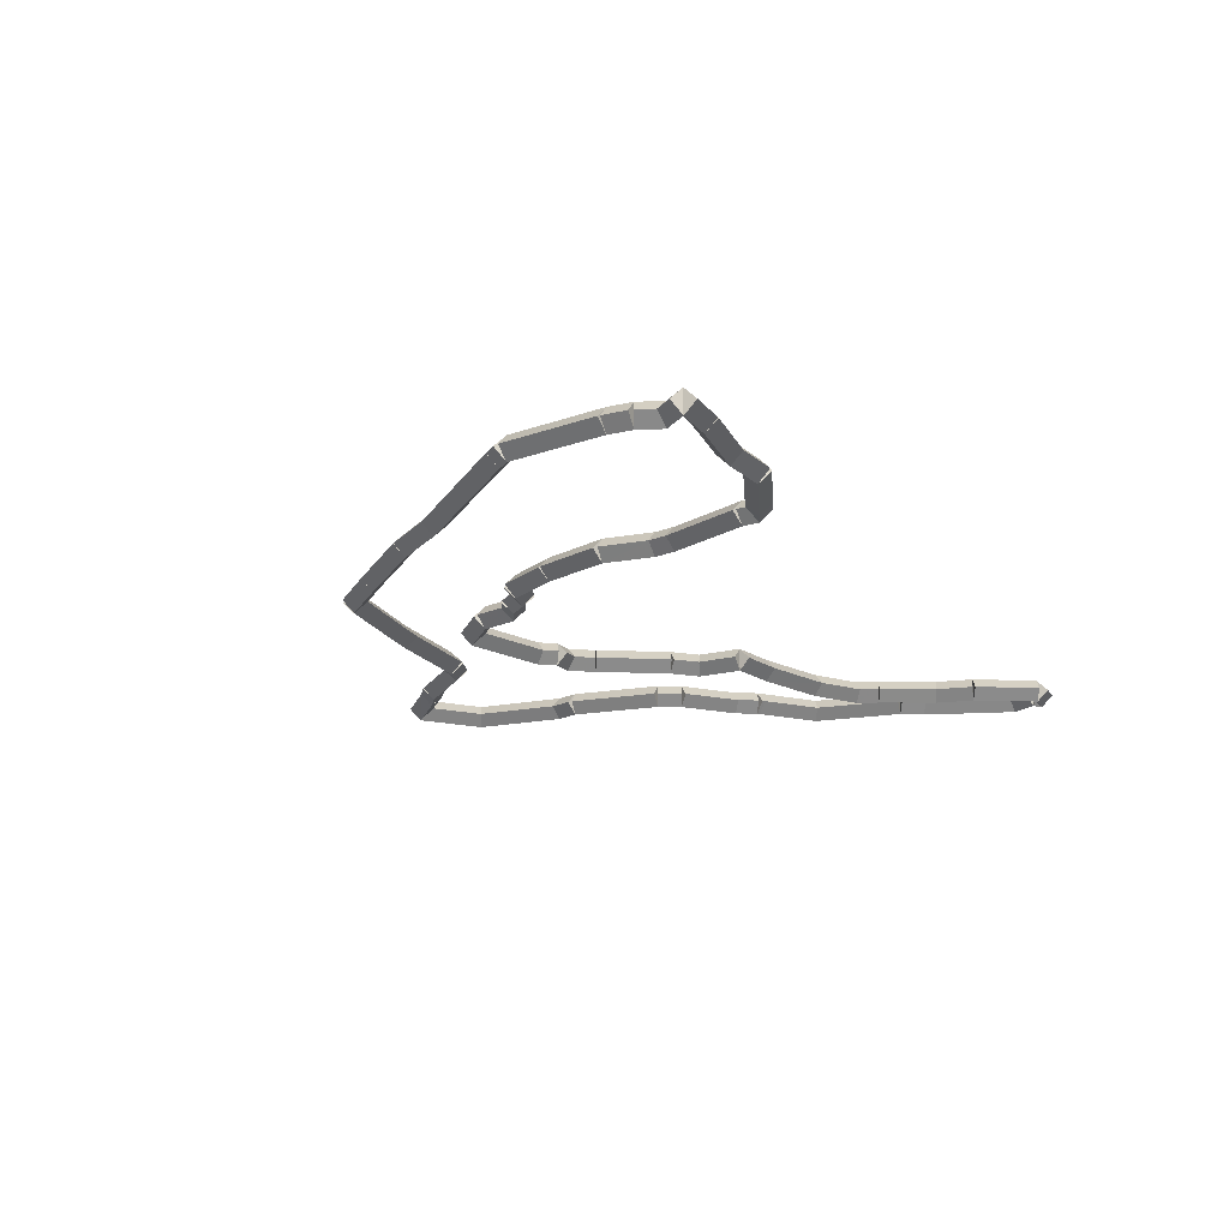
<metadata>
{"format":"obj","ext":"obj","renderer":"f3d","projection":"perspective","resolution":1024,"background":"white","views":[{"elev":-18.7,"azim":112.5,"up":"+Z"}]}
</metadata>
<code>
g offsets_0
v 32.27 22 0.1
v 32.2 21.93 -1.034e-14
v 32.27 22 -0.1
v 32.34 22.07 3.107e-14
v 32.2 22.07 0.1
v 32.13 22 -1.034e-14
v 32.2 22.07 -0.1
v 32.28 22.14 3.107e-14
f 1 2 3 4
f 6 2 1 5
f 5 1 4 8
f 6 5 8 7
f 8 4 3 7
f 7 3 2 6
g offsets_0
v 32.27 22 0.1
v 32.18 22.04 2.328e-10
v 32.27 22 -0.1
v 32.36 21.95 -2.328e-10
v 32.27 22 0.1
v 32.18 22.05 2.328e-10
v 32.27 22 -0.1
v 32.36 21.95 -2.328e-10
f 9 10 11 12
f 14 10 9 13
f 13 9 12 16
f 14 13 16 15
f 16 12 11 15
f 15 11 10 14
g offsets_0
v 32.14 21.8 0.1
v 32.06 21.85 7.451e-09
v 32.14 21.8 -0.1
v 32.23 21.75 -7.451e-09
v 32.27 22 0.1
v 32.18 22.05 7.451e-09
v 32.27 22 -0.1
v 32.35 21.94 -7.451e-09
f 17 18 19 20
f 22 18 17 21
f 21 17 20 24
f 22 21 24 23
f 24 20 19 23
f 23 19 18 22
g offsets_0
v 32.38 21 0.1
v 32.28 20.97 -1.034e-14
v 32.38 21 -0.1
v 32.47 21.03 3.107e-14
v 32.14 21.8 0.1
v 32.05 21.77 -1.034e-14
v 32.14 21.8 -0.1
v 32.24 21.83 3.107e-14
f 25 26 27 28
f 30 26 25 29
f 29 25 28 32
f 30 29 32 31
f 32 28 27 31
f 31 27 26 30
g offsets_0
v 32.48 20.8 0.1
v 32.39 20.75 -1.034e-14
v 32.48 20.8 -0.1
v 32.57 20.85 3.107e-14
v 32.38 21 0.1
v 32.29 20.95 -1.034e-14
v 32.38 21 -0.1
v 32.46 21.05 3.107e-14
f 33 34 35 36
f 38 34 33 37
f 37 33 36 40
f 38 37 40 39
f 40 36 35 39
f 39 35 34 38
g offsets_0
v 32.55 20 0.1
v 32.45 19.99 -1.034e-14
v 32.55 20 -0.1
v 32.65 20.01 3.107e-14
v 32.48 20.8 0.1
v 32.38 20.79 -1.034e-14
v 32.48 20.8 -0.1
v 32.58 20.81 3.107e-14
f 41 42 43 44
f 46 42 41 45
f 45 41 44 48
f 46 45 48 47
f 48 44 43 47
f 47 43 42 46
g offsets_0
v 32.55 20 0.1
v 32.48 19.93 7.266e-12
v 32.55 20 -0.1
v 32.63 20.07 -7.245e-12
v 32.55 20 0.1
v 32.48 19.93 7.266e-12
v 32.55 20 -0.1
v 32.63 20.07 -7.245e-12
f 49 50 51 52
f 54 50 49 53
f 53 49 52 56
f 54 53 56 55
f 56 52 51 55
f 55 51 50 54
g offsets_0
v 32.98 19.59 0.1
v 32.91 19.52 -1.034e-14
v 32.98 19.59 -0.1
v 33.05 19.66 3.107e-14
v 32.55 20 0.1
v 32.48 19.93 -1.034e-14
v 32.55 20 -0.1
v 32.62 20.07 3.107e-14
f 57 58 59 60
f 62 58 57 61
f 61 57 60 64
f 62 61 64 63
f 64 60 59 63
f 63 59 58 62
g offsets_0
v 33 19.57 0.1
v 32.93 19.5 9.313e-10
v 33 19.57 -0.1
v 33.07 19.65 -9.313e-10
v 32.98 19.59 0.1
v 32.91 19.52 9.313e-10
v 32.98 19.59 -0.1
v 33.05 19.67 -9.313e-10
f 65 66 67 68
f 70 66 65 69
f 69 65 68 72
f 70 69 72 71
f 72 68 67 71
f 71 67 66 70
g offsets_0
v 33.09 19.39 0.1
v 33 19.35 -1.034e-14
v 33.09 19.39 -0.1
v 33.18 19.43 3.107e-14
v 33 19.57 0.1
v 32.91 19.53 -1.034e-14
v 33 19.57 -0.1
v 33.09 19.62 3.107e-14
f 73 74 75 76
f 78 74 73 77
f 77 73 76 80
f 78 77 80 79
f 80 76 75 79
f 79 75 74 78
g offsets_0
v 33.48 19 0.1
v 33.41 18.93 -2.98e-08
v 33.48 19 -0.1
v 33.55 19.07 2.98e-08
v 33.09 19.39 0.1
v 33.02 19.32 -2.98e-08
v 33.09 19.39 -0.1
v 33.16 19.46 2.98e-08
f 81 82 83 84
f 86 82 81 85
f 85 81 84 88
f 86 85 88 87
f 88 84 83 87
f 87 83 82 86
g offsets_0
v 33.56 18.8 0.1
v 33.47 18.76 7.451e-09
v 33.56 18.8 -0.1
v 33.66 18.84 -7.451e-09
v 33.48 19 0.1
v 33.39 18.96 7.451e-09
v 33.48 19 -0.1
v 33.57 19.04 -7.451e-09
f 89 90 91 92
f 94 90 89 93
f 93 89 92 96
f 94 93 96 95
f 96 92 91 95
f 95 91 90 94
g offsets_0
v 33.62 18 0.1
v 33.52 17.99 3.725e-09
v 33.62 18 -0.1
v 33.72 18.01 -3.725e-09
v 33.56 18.8 0.1
v 33.47 18.79 3.725e-09
v 33.56 18.8 -0.1
v 33.66 18.81 -3.725e-09
f 97 98 99 100
f 102 98 97 101
f 101 97 100 104
f 102 101 104 103
f 104 100 99 103
f 103 99 98 102
g offsets_0
v 33.54 17.8 0.1
v 33.45 17.84 -1.034e-14
v 33.54 17.8 -0.1
v 33.64 17.76 3.107e-14
v 33.62 18 0.1
v 33.53 18.04 -1.034e-14
v 33.62 18 -0.1
v 33.72 17.96 3.107e-14
f 105 106 107 108
f 110 106 105 109
f 109 105 108 112
f 110 109 112 111
f 112 108 107 111
f 111 107 106 110
g offsets_0
v 33.57 17 0.1
v 33.47 17 -1.034e-14
v 33.57 17 -0.1
v 33.67 17 3.107e-14
v 33.54 17.8 0.1
v 33.44 17.8 -1.034e-14
v 33.54 17.8 -0.1
v 33.64 17.8 3.107e-14
f 113 114 115 116
f 118 114 113 117
f 117 113 116 120
f 118 117 120 119
f 120 116 115 119
f 119 115 114 118
g offsets_0
v 34 16.58 0.1
v 33.93 16.51 -1.034e-14
v 34 16.58 -0.1
v 34.07 16.65 3.107e-14
v 33.57 17 0.1
v 33.5 16.93 -1.034e-14
v 33.57 17 -0.1
v 33.64 17.07 3.107e-14
f 121 122 123 124
f 126 122 121 125
f 125 121 124 128
f 126 125 128 127
f 128 124 123 127
f 127 123 122 126
g offsets_0
v 34.4 16.9 0.1
v 34.46 16.82 1.49e-08
v 34.4 16.9 -0.1
v 34.34 16.98 -1.49e-08
v 34 16.58 0.1
v 34.06 16.5 1.49e-08
v 34 16.58 -0.1
v 33.94 16.66 -1.49e-08
f 129 130 131 132
f 134 130 129 133
f 133 129 132 136
f 134 133 136 135
f 136 132 131 135
f 135 131 130 134
g offsets_0
v 34.56 17 0.1
v 34.61 16.92 -1.034e-14
v 34.56 17 -0.1
v 34.51 17.08 3.107e-14
v 34.4 16.9 0.1
v 34.45 16.81 -1.034e-14
v 34.4 16.9 -0.1
v 34.35 16.98 3.107e-14
f 137 138 139 140
f 142 138 137 141
f 141 137 140 144
f 142 141 144 143
f 144 140 139 143
f 143 139 138 142
g offsets_0
v 35 17.44 0.1
v 35.07 17.37 -1.034e-14
v 35 17.44 -0.1
v 34.93 17.51 3.107e-14
v 34.56 17 0.1
v 34.63 16.93 -1.034e-14
v 34.56 17 -0.1
v 34.49 17.07 3.107e-14
f 145 146 147 148
f 150 146 145 149
f 149 145 148 152
f 150 149 152 151
f 152 148 147 151
f 151 147 146 150
g offsets_0
v 35.2 17.5 0.1
v 35.23 17.4 -3.725e-09
v 35.2 17.5 -0.1
v 35.17 17.6 3.725e-09
v 35 17.44 0.1
v 35.03 17.35 -3.725e-09
v 35 17.44 -0.1
v 34.97 17.54 3.725e-09
f 153 154 155 156
f 158 154 153 157
f 157 153 156 160
f 158 157 160 159
f 160 156 155 159
f 159 155 154 158
g offsets_0
v 36 17.47 0.1
v 36 17.37 1.863e-09
v 36 17.47 -0.1
v 36 17.57 -1.863e-09
v 35.2 17.5 0.1
v 35.2 17.4 1.863e-09
v 35.2 17.5 -0.1
v 35.2 17.6 -1.863e-09
f 161 162 163 164
f 166 162 161 165
f 165 161 164 168
f 166 165 168 167
f 168 164 163 167
f 167 163 162 166
g offsets_0
v 36.2 17.48 0.1
v 36.2 17.38 4.657e-10
v 36.2 17.48 -0.1
v 36.2 17.58 -4.656e-10
v 36 17.47 0.1
v 36 17.37 4.657e-10
v 36 17.47 -0.1
v 36 17.57 -4.656e-10
f 169 170 171 172
f 174 170 169 173
f 173 169 172 176
f 174 173 176 175
f 176 172 171 175
f 175 171 170 174
g offsets_0
v 37 17.52 0.1
v 37 17.42 -3.725e-09
v 37 17.52 -0.1
v 37 17.62 3.725e-09
v 36.2 17.48 0.1
v 36.2 17.38 -3.725e-09
v 36.2 17.48 -0.1
v 36.2 17.58 3.725e-09
f 177 178 179 180
f 182 178 177 181
f 181 177 180 184
f 182 181 184 183
f 184 180 179 183
f 183 179 178 182
g offsets_0
v 37.4 17.9 0.1
v 37.47 17.83 -1.034e-14
v 37.4 17.9 -0.1
v 37.33 17.98 3.107e-14
v 37 17.52 0.1
v 37.07 17.45 -1.034e-14
v 37 17.52 -0.1
v 36.93 17.59 3.107e-14
f 185 186 187 188
f 190 186 185 189
f 189 185 188 192
f 190 189 192 191
f 192 188 187 191
f 191 187 186 190
g offsets_0
v 38 18.5 0.1
v 38.07 18.43 2.98e-08
v 38 18.5 -0.1
v 37.93 18.57 -2.98e-08
v 37.4 17.9 0.1
v 37.47 17.83 2.98e-08
v 37.4 17.9 -0.1
v 37.33 17.97 -2.98e-08
f 193 194 195 196
f 198 194 193 197
f 197 193 196 200
f 198 197 200 199
f 200 196 195 199
f 199 195 194 198
g offsets_0
v 38.32 18.9 0.1
v 38.4 18.84 1.49e-08
v 38.32 18.9 -0.1
v 38.24 18.97 -1.49e-08
v 38 18.5 0.1
v 38.08 18.44 1.49e-08
v 38 18.5 -0.1
v 37.92 18.56 -1.49e-08
f 201 202 203 204
f 206 202 201 205
f 205 201 204 208
f 206 205 208 207
f 208 204 203 207
f 207 203 202 206
g offsets_0
v 39.02 19.61 0.1
v 39.09 19.54 -1.034e-14
v 39.02 19.61 -0.1
v 38.95 19.68 3.107e-14
v 38.32 18.9 0.1
v 38.39 18.83 -1.034e-14
v 38.32 18.9 -0.1
v 38.25 18.97 3.107e-14
f 209 210 211 212
f 214 210 209 213
f 213 209 212 216
f 214 213 216 215
f 216 212 211 215
f 215 211 210 214
g offsets_0
v 39.31 19.9 0.1
v 39.38 19.83 -1.49e-08
v 39.31 19.9 -0.1
v 39.24 19.97 1.49e-08
v 39.02 19.61 0.1
v 39.09 19.54 -1.49e-08
v 39.02 19.61 -0.1
v 38.95 19.68 1.49e-08
f 217 218 219 220
f 222 218 217 221
f 221 217 220 224
f 222 221 224 223
f 224 220 219 223
f 223 219 218 222
g offsets_0
v 39.4 20 0.1
v 39.47 19.93 -1.034e-14
v 39.4 20 -0.1
v 39.33 20.07 3.107e-14
v 39.31 19.9 0.1
v 39.39 19.84 -1.034e-14
v 39.31 19.9 -0.1
v 39.24 19.97 3.107e-14
f 225 226 227 228
f 230 226 225 229
f 229 225 228 232
f 230 229 232 231
f 232 228 227 231
f 231 227 226 230
g offsets_0
v 39.57 20.8 0.1
v 39.67 20.78 -1.034e-14
v 39.57 20.8 -0.1
v 39.47 20.82 3.107e-14
v 39.4 20 0.1
v 39.5 19.98 -1.034e-14
v 39.4 20 -0.1
v 39.3 20.02 3.107e-14
f 233 234 235 236
f 238 234 233 237
f 237 233 236 240
f 238 237 240 239
f 240 236 235 239
f 239 235 234 238
g offsets_0
v 39.58 21 0.1
v 39.68 21 -1.034e-14
v 39.58 21 -0.1
v 39.48 21 3.107e-14
v 39.57 20.8 0.1
v 39.67 20.8 -1.034e-14
v 39.57 20.8 -0.1
v 39.47 20.8 3.107e-14
f 241 242 243 244
f 246 242 241 245
f 245 241 244 248
f 246 245 248 247
f 248 244 243 247
f 247 243 242 246
g offsets_0
v 39.51 21.2 0.1
v 39.61 21.23 3.725e-09
v 39.51 21.2 -0.1
v 39.42 21.17 -3.725e-09
v 39.58 21 0.1
v 39.67 21.03 3.725e-09
v 39.58 21 -0.1
v 39.48 20.97 -3.725e-09
f 249 250 251 252
f 254 250 249 253
f 253 249 252 256
f 254 253 256 255
f 256 252 251 255
f 255 251 250 254
g offsets_0
v 39.67 21.38 0.1
v 39.74 21.31 -7.451e-09
v 39.67 21.38 -0.1
v 39.59 21.44 7.451e-09
v 39.51 21.2 0.1
v 39.59 21.13 -7.451e-09
v 39.51 21.2 -0.1
v 39.44 21.27 7.451e-09
f 257 258 259 260
f 262 258 257 261
f 261 257 260 264
f 262 261 264 263
f 264 260 259 263
f 263 259 258 262
g offsets_0
v 39.34 21.4 0.1
v 39.35 21.5 -1.034e-14
v 39.34 21.4 -0.1
v 39.33 21.3 3.107e-14
v 39.67 21.38 0.1
v 39.68 21.48 -1.034e-14
v 39.67 21.38 -0.1
v 39.66 21.28 3.107e-14
f 265 266 267 268
f 270 266 265 269
f 269 265 268 272
f 270 269 272 271
f 272 268 267 271
f 271 267 266 270
g offsets_0
v 38.76 21.37 0.1
v 38.75 21.47 -1.034e-14
v 38.76 21.37 -0.1
v 38.76 21.27 3.107e-14
v 39.34 21.4 0.1
v 39.34 21.5 -1.034e-14
v 39.34 21.4 -0.1
v 39.35 21.3 3.107e-14
f 273 274 275 276
f 278 274 273 277
f 277 273 276 280
f 278 277 280 279
f 280 276 275 279
f 279 275 274 278
g offsets_0
v 38.38 21.43 0.1
v 38.4 21.53 -1.034e-14
v 38.38 21.43 -0.1
v 38.36 21.34 3.107e-14
v 38.76 21.37 0.1
v 38.77 21.47 -1.034e-14
v 38.76 21.37 -0.1
v 38.74 21.27 3.107e-14
f 281 282 283 284
f 286 282 281 285
f 285 281 284 288
f 286 285 288 287
f 288 284 283 287
f 287 283 282 286
g offsets_0
v 37.79 21.24 0.1
v 37.76 21.34 -1.034e-14
v 37.79 21.24 -0.1
v 37.82 21.15 3.107e-14
v 38.38 21.43 0.1
v 38.35 21.53 -1.034e-14
v 38.38 21.43 -0.1
v 38.41 21.34 3.107e-14
f 289 290 291 292
f 294 290 289 293
f 293 289 292 296
f 294 293 296 295
f 296 292 291 295
f 295 291 290 294
g offsets_0
v 37.67 21.21 0.1
v 37.64 21.3 -1.034e-14
v 37.67 21.21 -0.1
v 37.7 21.11 3.107e-14
v 37.79 21.24 0.1
v 37.76 21.34 -1.034e-14
v 37.79 21.24 -0.1
v 37.82 21.15 3.107e-14
f 297 298 299 300
f 302 298 297 301
f 301 297 300 304
f 302 301 304 303
f 304 300 299 303
f 303 299 298 302
g offsets_0
v 37.66 21.07 0.1
v 37.56 21.08 -1.863e-09
v 37.66 21.07 -0.1
v 37.75 21.05 1.863e-09
v 37.67 21.21 0.1
v 37.57 21.22 -1.863e-09
v 37.67 21.21 -0.1
v 37.77 21.19 1.863e-09
f 305 306 307 308
f 310 306 305 309
f 309 305 308 312
f 310 309 312 311
f 312 308 307 311
f 311 307 306 310
g offsets_0
v 37.35 20.42 0.1
v 37.26 20.47 -1.034e-14
v 37.35 20.42 -0.1
v 37.44 20.38 3.107e-14
v 37.66 21.07 0.1
v 37.56 21.11 -1.034e-14
v 37.66 21.07 -0.1
v 37.75 21.02 3.107e-14
f 313 314 315 316
f 318 314 313 317
f 317 313 316 320
f 318 317 320 319
f 320 316 315 319
f 319 315 314 318
g offsets_0
v 37.3 20.24 0.1
v 37.2 20.27 3.725e-09
v 37.3 20.24 -0.1
v 37.39 20.22 -3.725e-09
v 37.35 20.42 0.1
v 37.25 20.45 3.725e-09
v 37.35 20.42 -0.1
v 37.44 20.4 -3.725e-09
f 321 322 323 324
f 326 322 321 325
f 325 321 324 328
f 326 325 328 327
f 328 324 323 327
f 327 323 322 326
g offsets_0
v 37.32 19.82 0.1
v 37.22 19.82 1.863e-09
v 37.32 19.82 -0.1
v 37.42 19.83 -1.863e-09
v 37.3 20.24 0.1
v 37.2 20.24 1.863e-09
v 37.3 20.24 -0.1
v 37.4 20.25 -1.863e-09
f 329 330 331 332
f 334 330 329 333
f 333 329 332 336
f 334 333 336 335
f 336 332 331 335
f 335 331 330 334
g offsets_0
v 37.09 19.28 0.1
v 37 19.32 -1.034e-14
v 37.09 19.28 -0.1
v 37.19 19.24 3.107e-14
v 37.32 19.82 0.1
v 37.23 19.86 -1.034e-14
v 37.32 19.82 -0.1
v 37.41 19.78 3.107e-14
f 337 338 339 340
f 342 338 337 341
f 341 337 340 344
f 342 341 344 343
f 344 340 339 343
f 343 339 338 342
g offsets_0
v 36.83 18.87 0.1
v 36.75 18.93 -1.034e-14
v 36.83 18.87 -0.1
v 36.92 18.82 3.107e-14
v 37.09 19.28 0.1
v 37.01 19.34 -1.034e-14
v 37.09 19.28 -0.1
v 37.18 19.23 3.107e-14
f 345 346 347 348
f 350 346 345 349
f 349 345 348 352
f 350 349 352 351
f 352 348 347 351
f 351 347 346 350
g offsets_0
v 36.62 18.84 0.1
v 36.61 18.94 -1.034e-14
v 36.62 18.84 -0.1
v 36.64 18.74 3.107e-14
v 36.83 18.87 0.1
v 36.82 18.97 -1.034e-14
v 36.83 18.87 -0.1
v 36.85 18.78 3.107e-14
f 353 354 355 356
f 358 354 353 357
f 357 353 356 360
f 358 357 360 359
f 360 356 355 359
f 359 355 354 358
g offsets_0
v 36.49 18.7 0.1
v 36.42 18.77 -1.034e-14
v 36.49 18.7 -0.1
v 36.56 18.63 3.107e-14
v 36.62 18.84 0.1
v 36.55 18.91 -1.034e-14
v 36.62 18.84 -0.1
v 36.7 18.77 3.107e-14
f 361 362 363 364
f 366 362 361 365
f 365 361 364 368
f 366 365 368 367
f 368 364 363 367
f 367 363 362 366
g offsets_0
v 36.32 18.62 0.1
v 36.28 18.71 -7.451e-09
v 36.32 18.62 -0.1
v 36.36 18.53 7.451e-09
v 36.49 18.7 0.1
v 36.45 18.79 -7.451e-09
v 36.49 18.7 -0.1
v 36.53 18.61 7.451e-09
f 369 370 371 372
f 374 370 369 373
f 373 369 372 376
f 374 373 376 375
f 376 372 371 375
f 375 371 370 374
g offsets_0
v 36.23 18.32 0.1
v 36.13 18.35 -7.451e-09
v 36.23 18.32 -0.1
v 36.32 18.29 7.451e-09
v 36.32 18.62 0.1
v 36.23 18.65 -7.451e-09
v 36.32 18.62 -0.1
v 36.42 18.59 7.451e-09
f 377 378 379 380
f 382 378 377 381
f 381 377 380 384
f 382 381 384 383
f 384 380 379 383
f 383 379 378 382
g offsets_0
v 35.87 18.02 0.1
v 35.81 18.1 -1.034e-14
v 35.87 18.02 -0.1
v 35.93 17.95 3.107e-14
v 36.23 18.32 0.1
v 36.16 18.4 -1.034e-14
v 36.23 18.32 -0.1
v 36.29 18.24 3.107e-14
f 385 386 387 388
f 390 386 385 389
f 389 385 388 392
f 390 389 392 391
f 392 388 387 391
f 391 387 386 390
g offsets_0
v 35.17 18.32 0.1
v 35.21 18.41 -1.034e-14
v 35.17 18.32 -0.1
v 35.14 18.23 3.107e-14
v 35.87 18.02 0.1
v 35.91 18.12 -1.034e-14
v 35.87 18.02 -0.1
v 35.83 17.93 3.107e-14
f 393 394 395 396
f 398 394 393 397
f 397 393 396 400
f 398 397 400 399
f 400 396 395 399
f 399 395 394 398
g offsets_0
v 35.09 18.46 0.1
v 35.17 18.51 -1.034e-14
v 35.09 18.46 -0.1
v 35 18.41 3.107e-14
v 35.17 18.32 0.1
v 35.26 18.37 -1.034e-14
v 35.17 18.32 -0.1
v 35.09 18.27 3.107e-14
f 401 402 403 404
f 406 402 401 405
f 405 401 404 408
f 406 405 408 407
f 408 404 403 407
f 407 403 402 406
g offsets_0
v 34.91 18.48 0.1
v 34.92 18.58 -1.863e-09
v 34.91 18.48 -0.1
v 34.89 18.39 1.863e-09
v 35.09 18.46 0.1
v 35.1 18.56 -1.863e-09
v 35.09 18.46 -0.1
v 35.07 18.36 1.863e-09
f 409 410 411 412
f 414 410 409 413
f 413 409 412 416
f 414 413 416 415
f 416 412 411 415
f 415 411 410 414
g offsets_0
v 34.8 18.67 0.1
v 34.88 18.72 -1.034e-14
v 34.8 18.67 -0.1
v 34.71 18.61 3.107e-14
v 34.91 18.48 0.1
v 34.99 18.54 -1.034e-14
v 34.91 18.48 -0.1
v 34.82 18.43 3.107e-14
f 417 418 419 420
f 422 418 417 421
f 421 417 420 424
f 422 421 424 423
f 424 420 419 423
f 423 419 418 422
g offsets_0
v 34.79 18.7 0.1
v 34.88 18.74 -1.034e-14
v 34.79 18.7 -0.1
v 34.69 18.66 3.107e-14
v 34.8 18.67 0.1
v 34.89 18.71 -1.034e-14
v 34.8 18.67 -0.1
v 34.71 18.63 3.107e-14
f 425 426 427 428
f 430 426 425 429
f 429 425 428 432
f 430 429 432 431
f 432 428 427 431
f 431 427 426 430
g offsets_0
v 34.48 19.28 0.1
v 34.57 19.33 -1.034e-14
v 34.48 19.28 -0.1
v 34.4 19.24 3.107e-14
v 34.79 18.7 0.1
v 34.87 18.74 -1.034e-14
v 34.79 18.7 -0.1
v 34.7 18.65 3.107e-14
f 433 434 435 436
f 438 434 433 437
f 437 433 436 440
f 438 437 440 439
f 440 436 435 439
f 439 435 434 438
g offsets_0
v 34.31 19.49 0.1
v 34.38 19.55 -1.034e-14
v 34.31 19.49 -0.1
v 34.23 19.42 3.107e-14
v 34.48 19.28 0.1
v 34.56 19.35 -1.034e-14
v 34.48 19.28 -0.1
v 34.41 19.22 3.107e-14
f 441 442 443 444
f 446 442 441 445
f 445 441 444 448
f 446 445 448 447
f 448 444 443 447
f 447 443 442 446
g offsets_0
v 34.34 19.87 0.1
v 34.43 19.87 -1.863e-09
v 34.34 19.87 -0.1
v 34.24 19.88 1.863e-09
v 34.31 19.49 0.1
v 34.41 19.48 -1.863e-09
v 34.31 19.49 -0.1
v 34.21 19.5 1.863e-09
f 449 450 451 452
f 454 450 449 453
f 453 449 452 456
f 454 453 456 455
f 456 452 451 455
f 455 451 450 454
g offsets_0
v 33.95 19.99 0.1
v 33.97 20.08 7.451e-09
v 33.95 19.99 -0.1
v 33.92 19.89 -7.451e-09
v 34.34 19.87 0.1
v 34.36 19.97 7.451e-09
v 34.34 19.87 -0.1
v 34.31 19.78 -7.451e-09
f 457 458 459 460
f 462 458 457 461
f 461 457 460 464
f 462 461 464 463
f 464 460 459 463
f 463 459 458 462
g offsets_0
v 33.35 20.24 0.1
v 33.39 20.34 -1.49e-08
v 33.35 20.24 -0.1
v 33.31 20.15 1.49e-08
v 33.95 19.99 0.1
v 33.98 20.08 -1.49e-08
v 33.95 19.99 -0.1
v 33.91 19.89 1.49e-08
f 465 466 467 468
f 470 466 465 469
f 469 465 468 472
f 470 469 472 471
f 472 468 467 471
f 471 467 466 470
g offsets_0
v 32.98 20.53 0.1
v 33.05 20.61 -1.49e-08
v 32.98 20.53 -0.1
v 32.92 20.45 1.49e-08
v 33.35 20.24 0.1
v 33.41 20.32 -1.49e-08
v 33.35 20.24 -0.1
v 33.28 20.17 1.49e-08
f 473 474 475 476
f 478 474 473 477
f 477 473 476 480
f 478 477 480 479
f 480 476 475 479
f 479 475 474 478
g offsets_0
v 32.92 20.72 0.1
v 33.01 20.75 -1.034e-14
v 32.92 20.72 -0.1
v 32.82 20.69 3.107e-14
v 32.98 20.53 0.1
v 33.08 20.56 -1.034e-14
v 32.98 20.53 -0.1
v 32.89 20.5 3.107e-14
f 481 482 483 484
f 486 482 481 485
f 485 481 484 488
f 486 485 488 487
f 488 484 483 487
f 487 483 482 486
g offsets_0
v 32.71 21.21 0.1
v 32.81 21.25 -1.034e-14
v 32.71 21.21 -0.1
v 32.62 21.17 3.107e-14
v 32.92 20.72 0.1
v 33.01 20.76 -1.034e-14
v 32.92 20.72 -0.1
v 32.83 20.68 3.107e-14
f 489 490 491 492
f 494 490 489 493
f 493 489 492 496
f 494 493 496 495
f 496 492 491 495
f 495 491 490 494
g offsets_0
v 32.66 21.54 0.1
v 32.76 21.55 -1.034e-14
v 32.66 21.54 -0.1
v 32.56 21.52 3.107e-14
v 32.71 21.21 0.1
v 32.81 21.22 -1.034e-14
v 32.71 21.21 -0.1
v 32.62 21.19 3.107e-14
f 497 498 499 500
f 502 498 497 501
f 501 497 500 504
f 502 501 504 503
f 504 500 499 503
f 503 499 498 502
g offsets_0
v 32.4 22.07 0.1
v 32.49 22.11 -1.49e-08
v 32.4 22.07 -0.1
v 32.31 22.02 1.49e-08
v 32.66 21.54 0.1
v 32.75 21.58 -1.49e-08
v 32.66 21.54 -0.1
v 32.57 21.49 1.49e-08
f 505 506 507 508
f 510 506 505 509
f 509 505 508 512
f 510 509 512 511
f 512 508 507 511
f 511 507 506 510
g offsets_0
v 32.2 22.07 0.1
v 32.2 22.17 -1.034e-14
v 32.2 22.07 -0.1
v 32.21 21.97 3.107e-14
v 32.4 22.07 0.1
v 32.4 22.17 -1.034e-14
v 32.4 22.07 -0.1
v 32.4 21.97 3.107e-14
f 513 514 515 516
f 518 514 513 517
f 517 513 516 520
f 518 517 520 519
f 520 516 515 519
f 519 515 514 518

</code>
